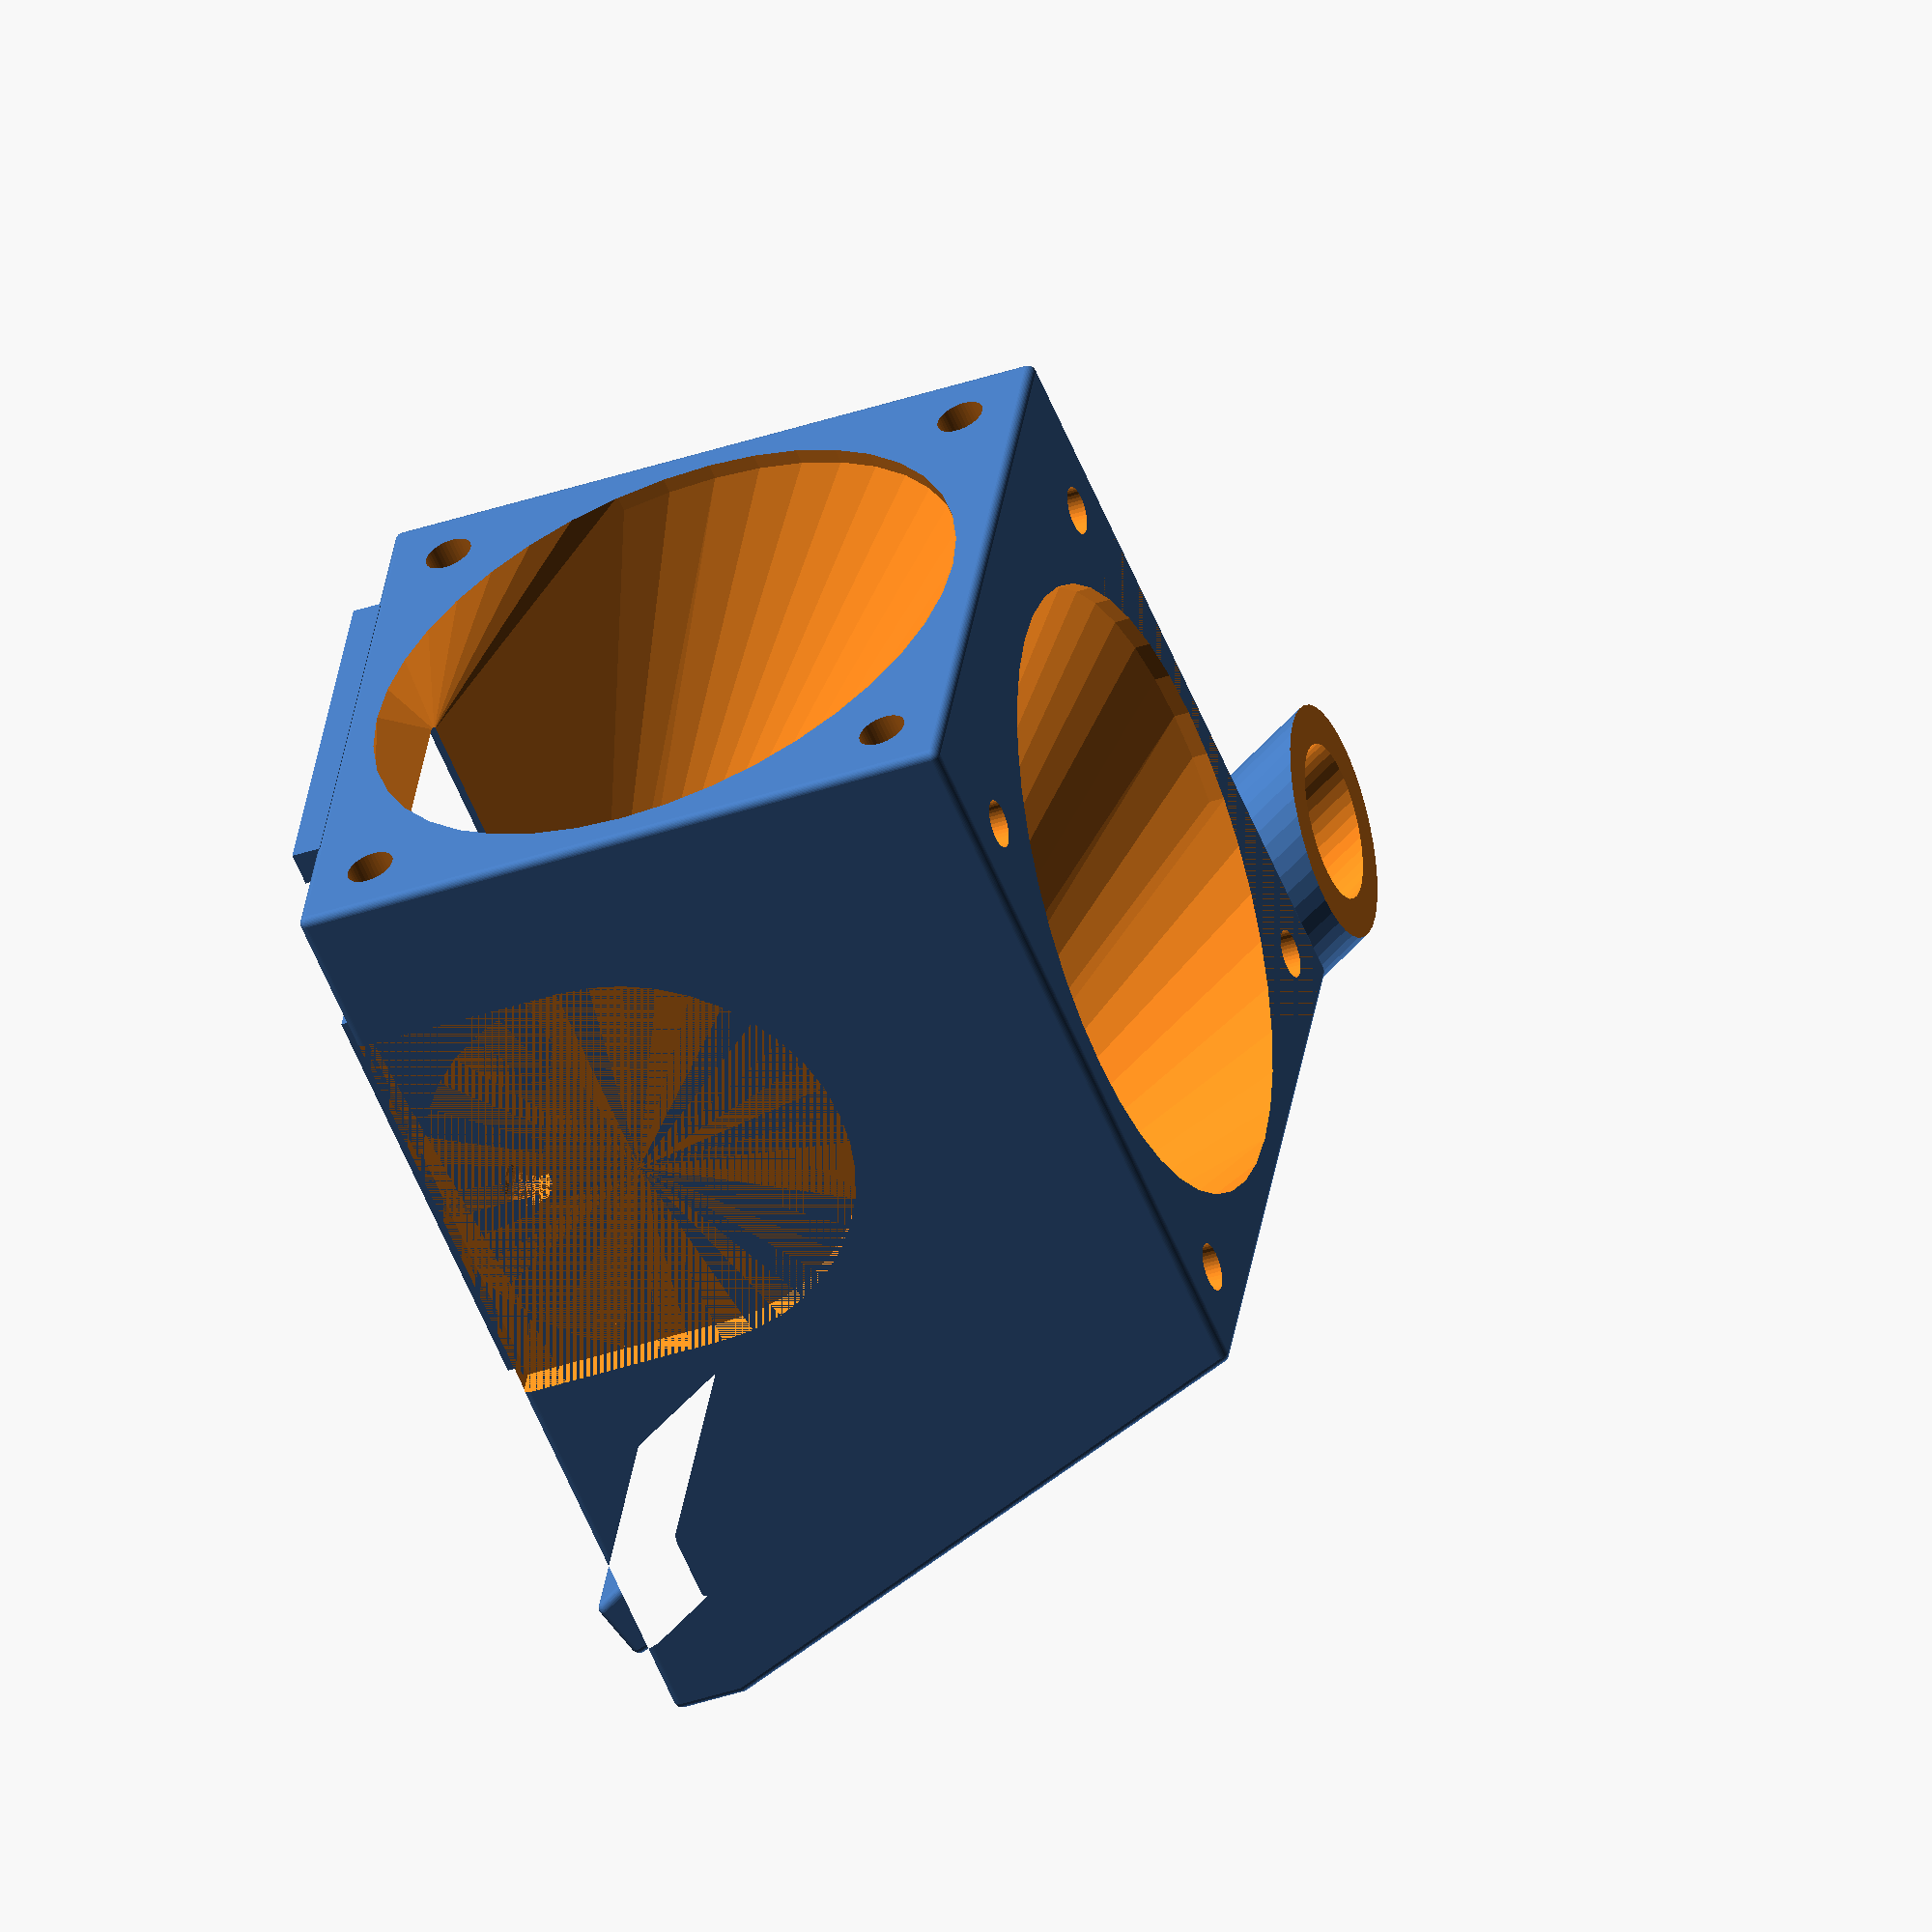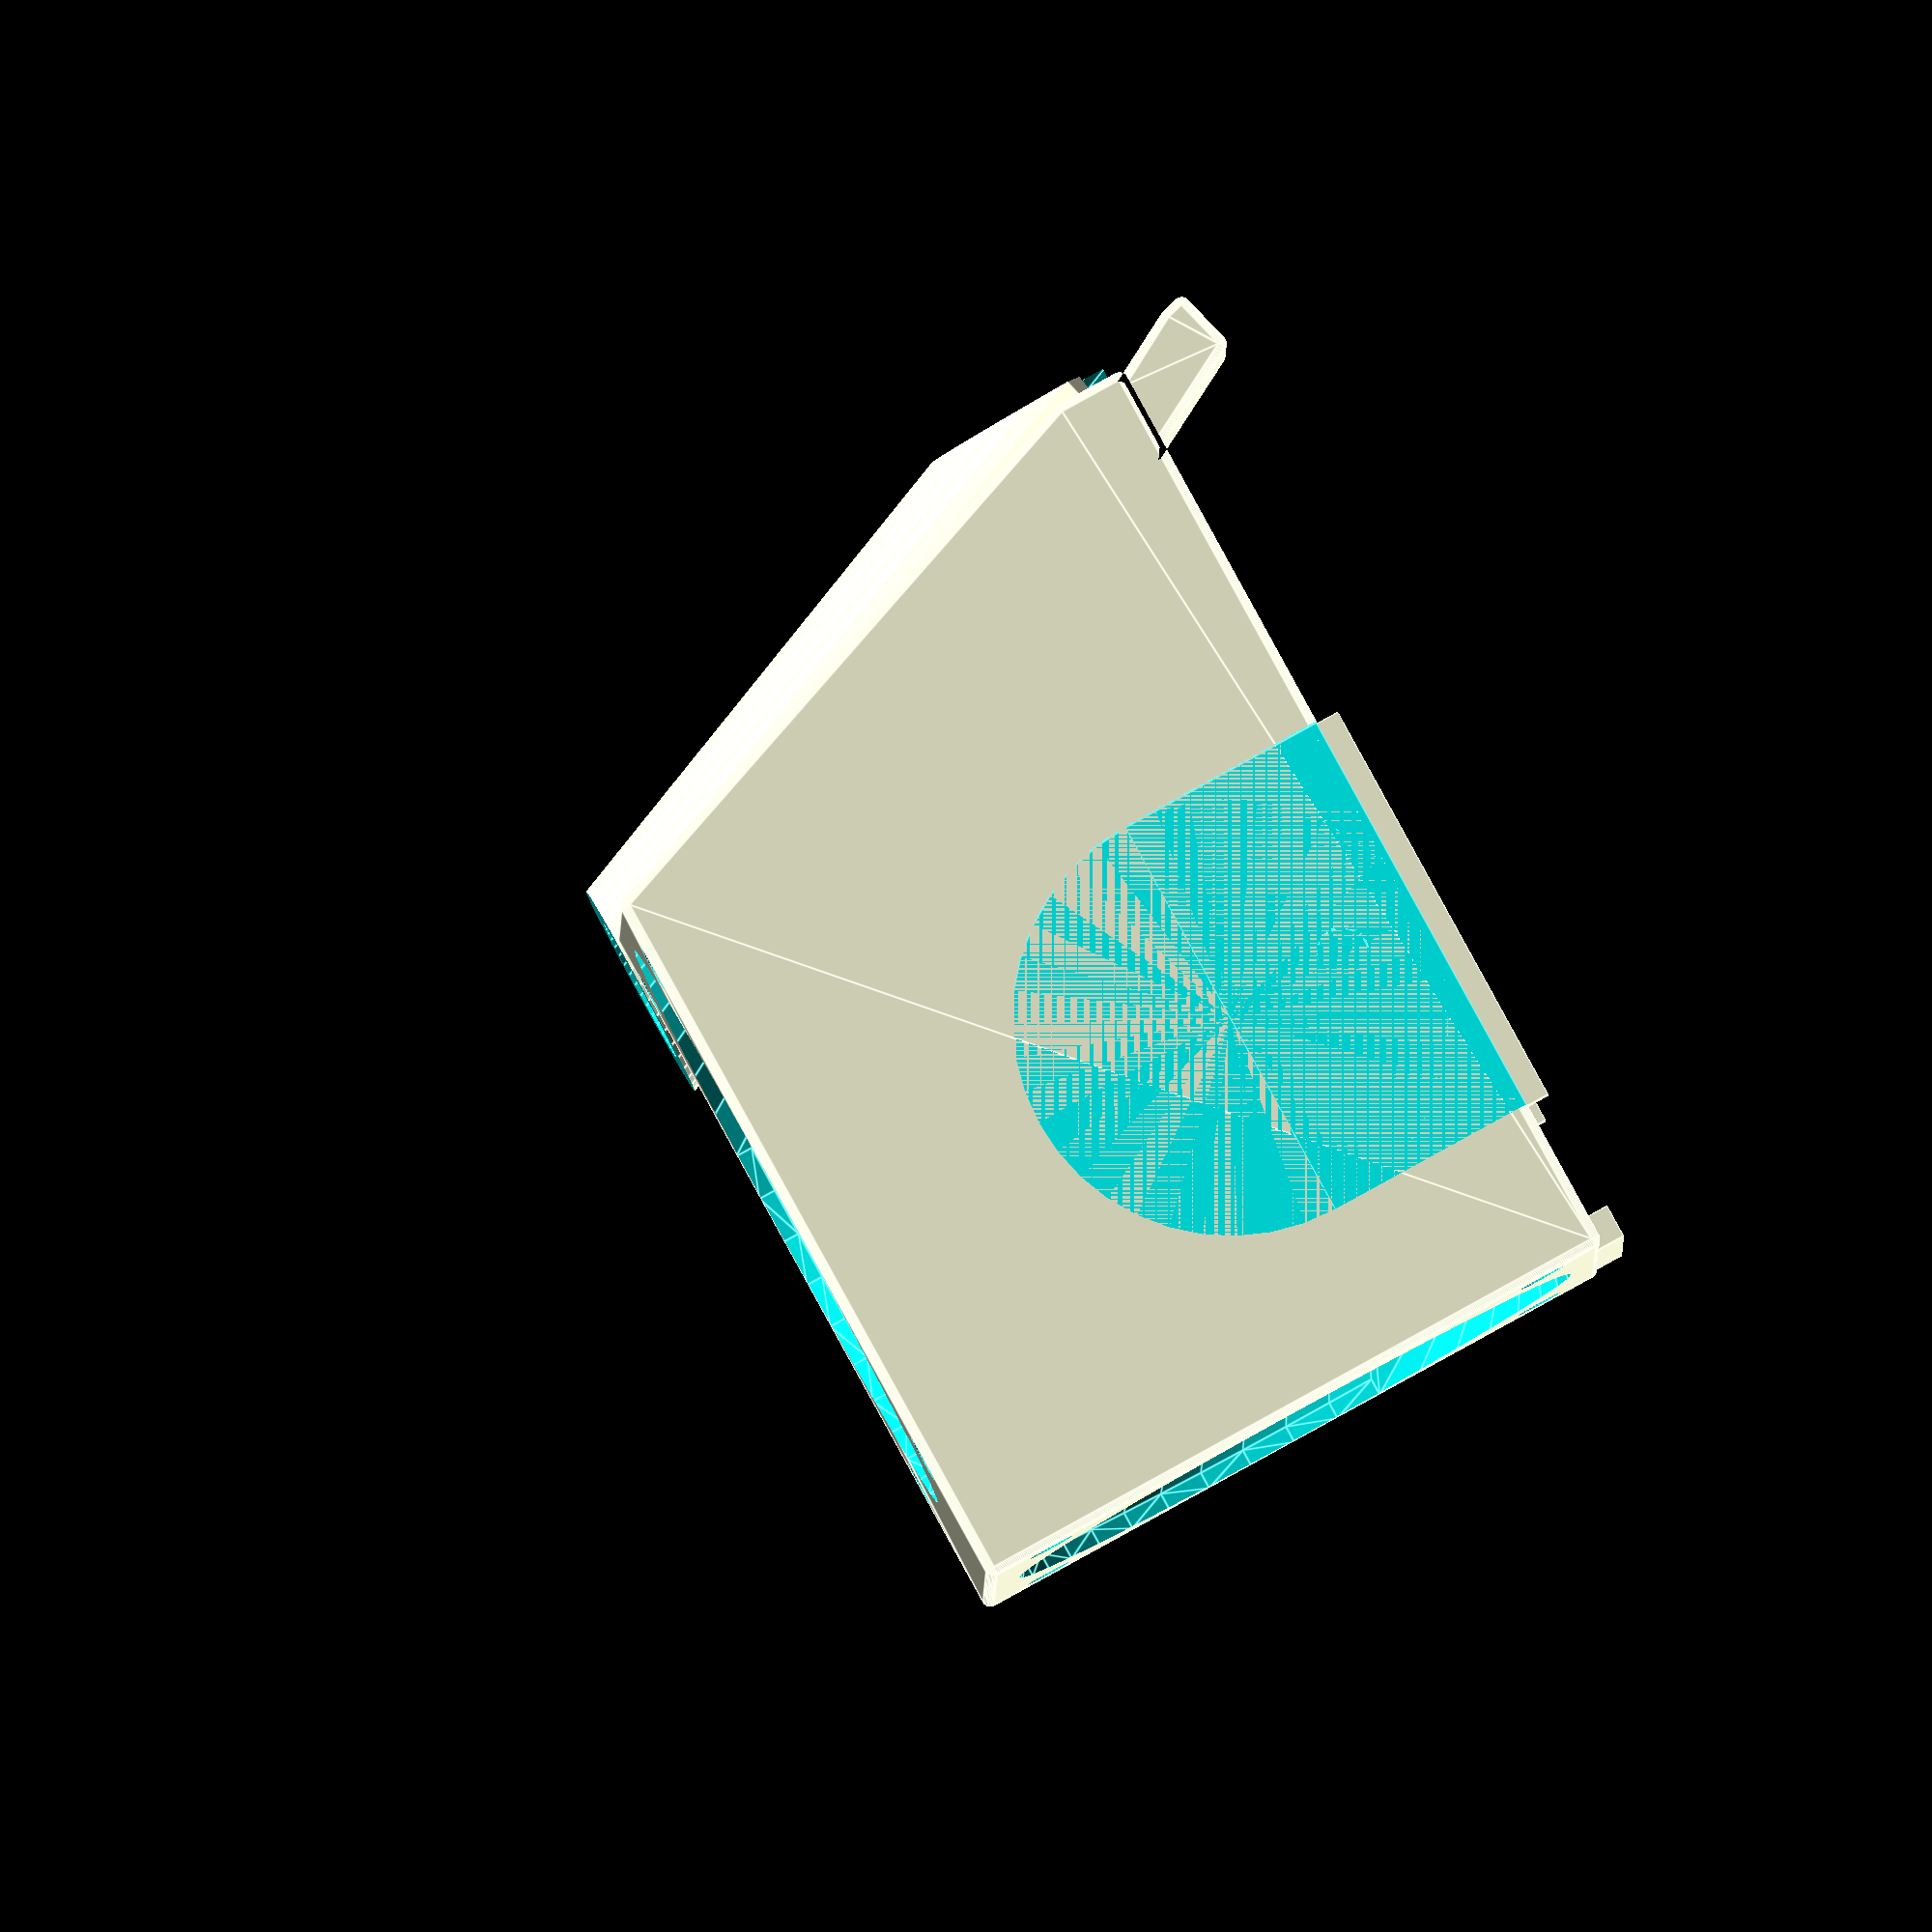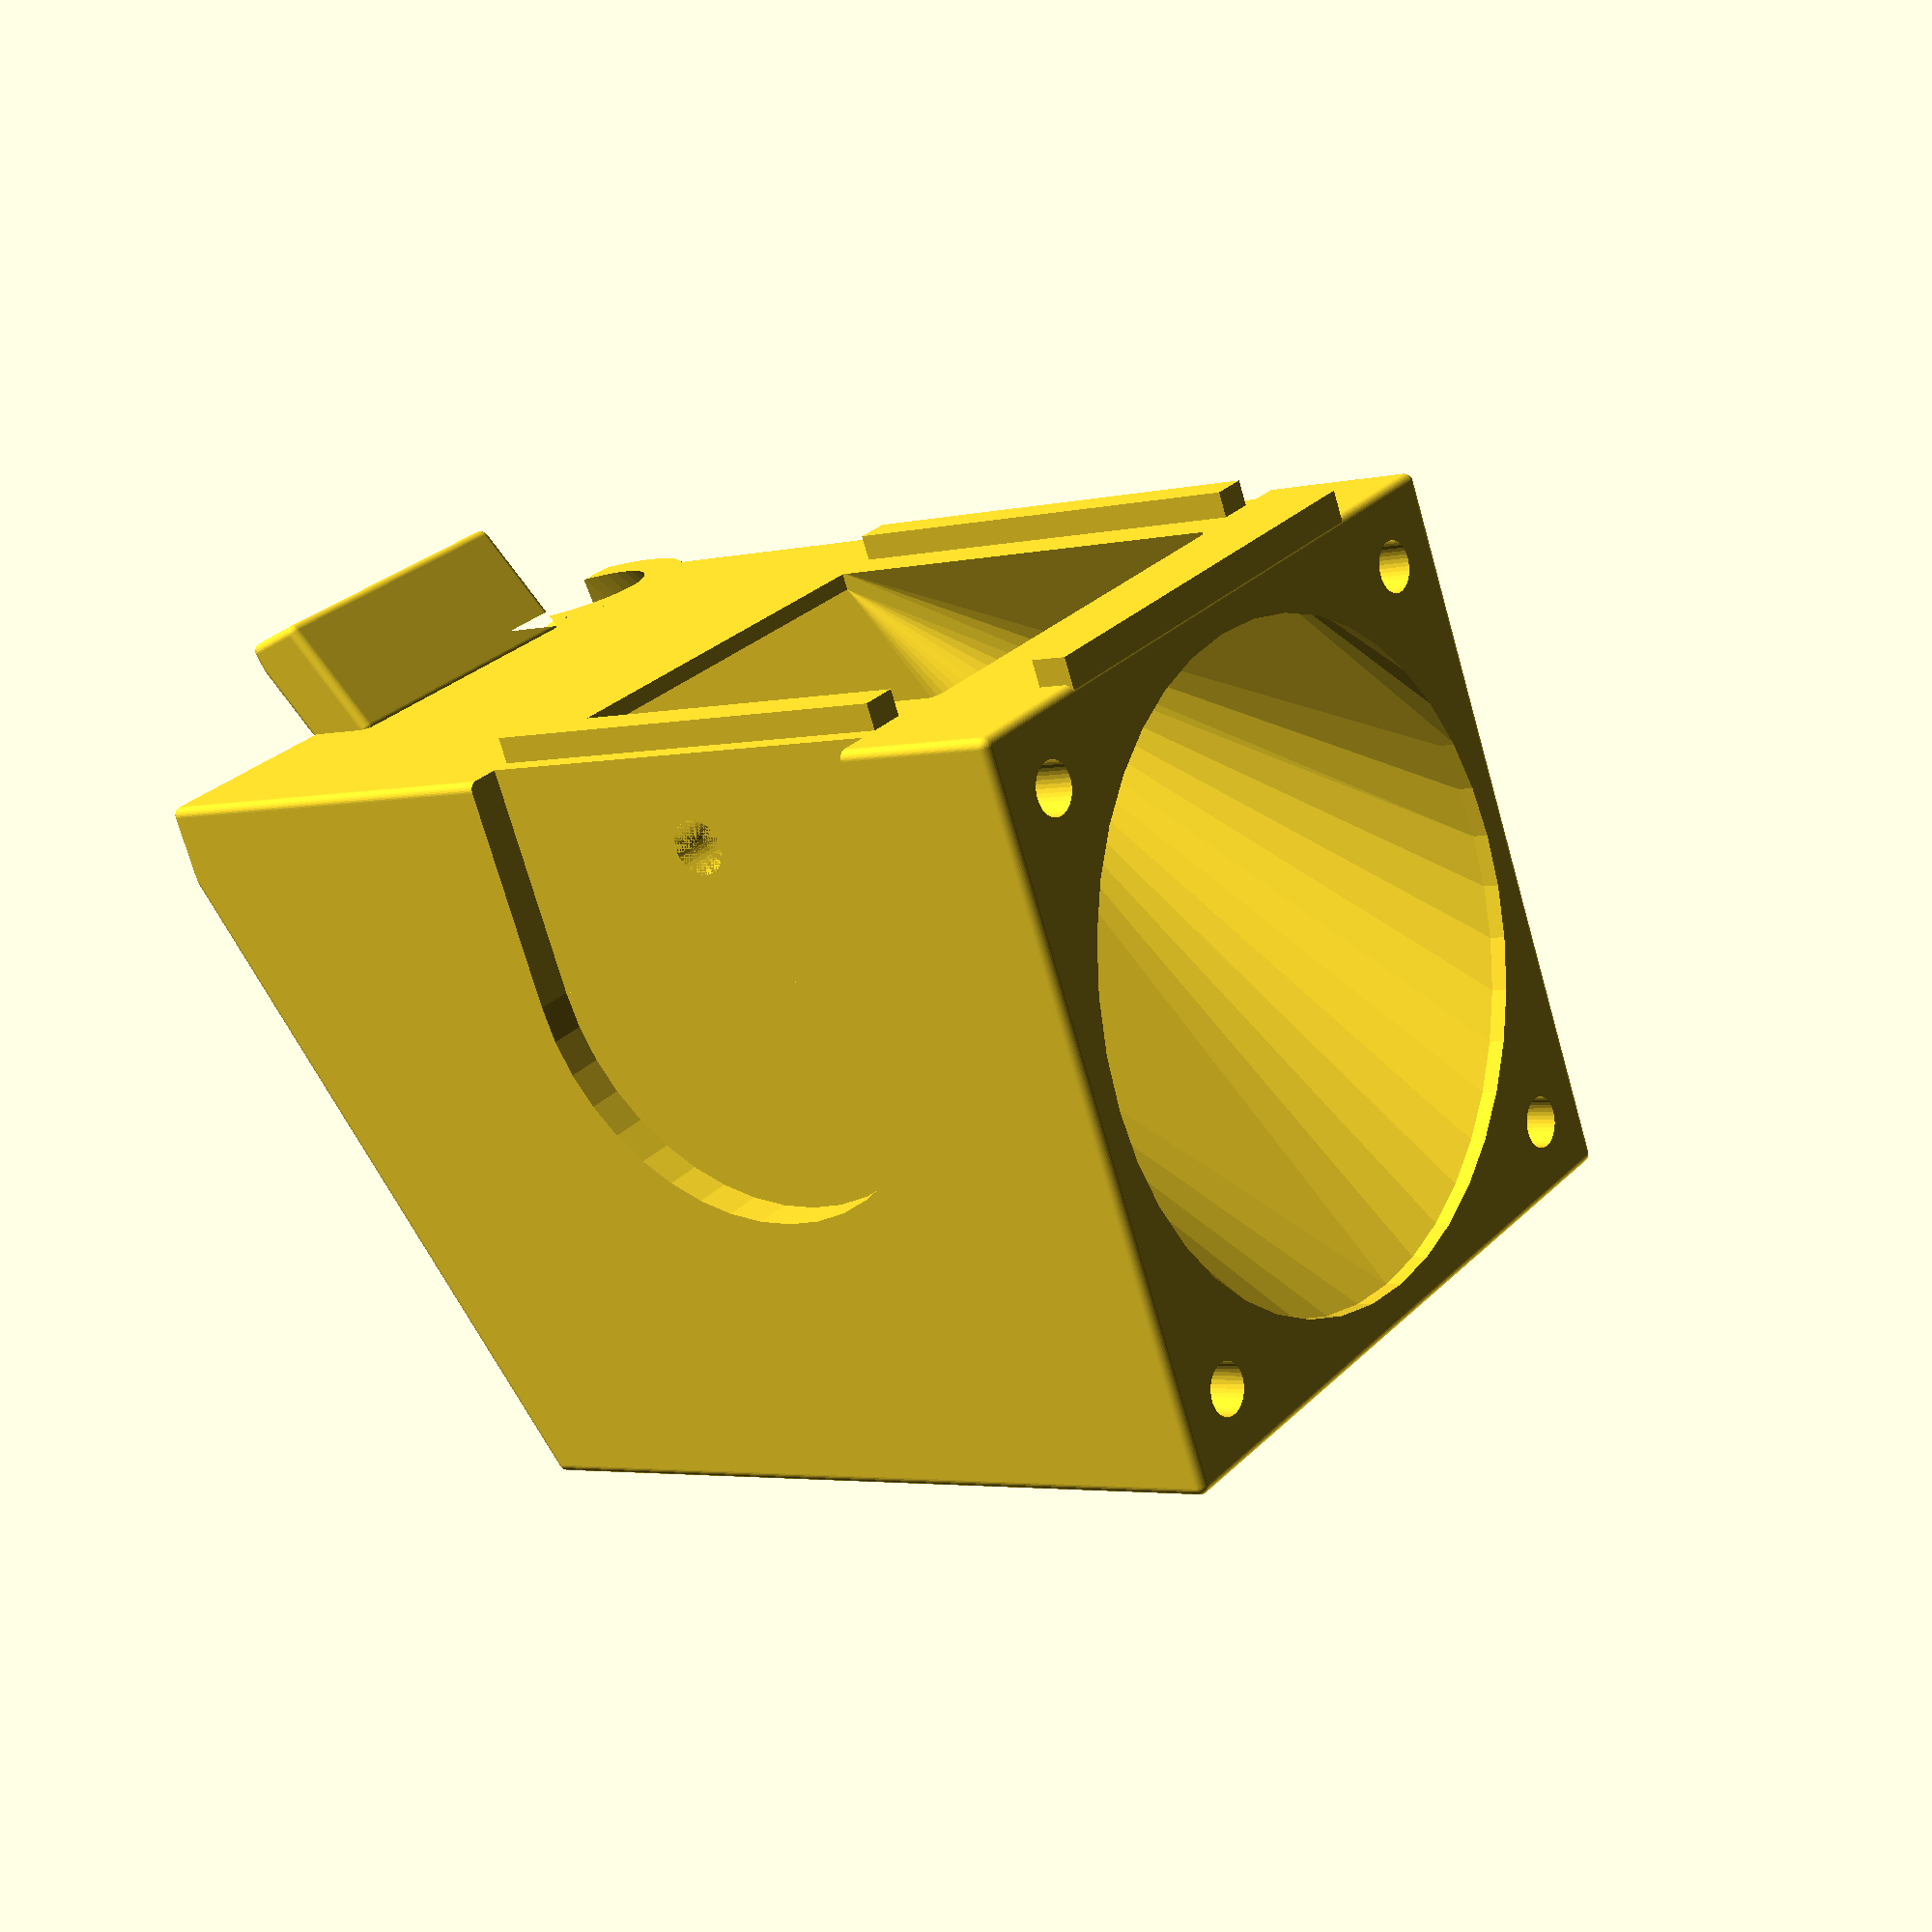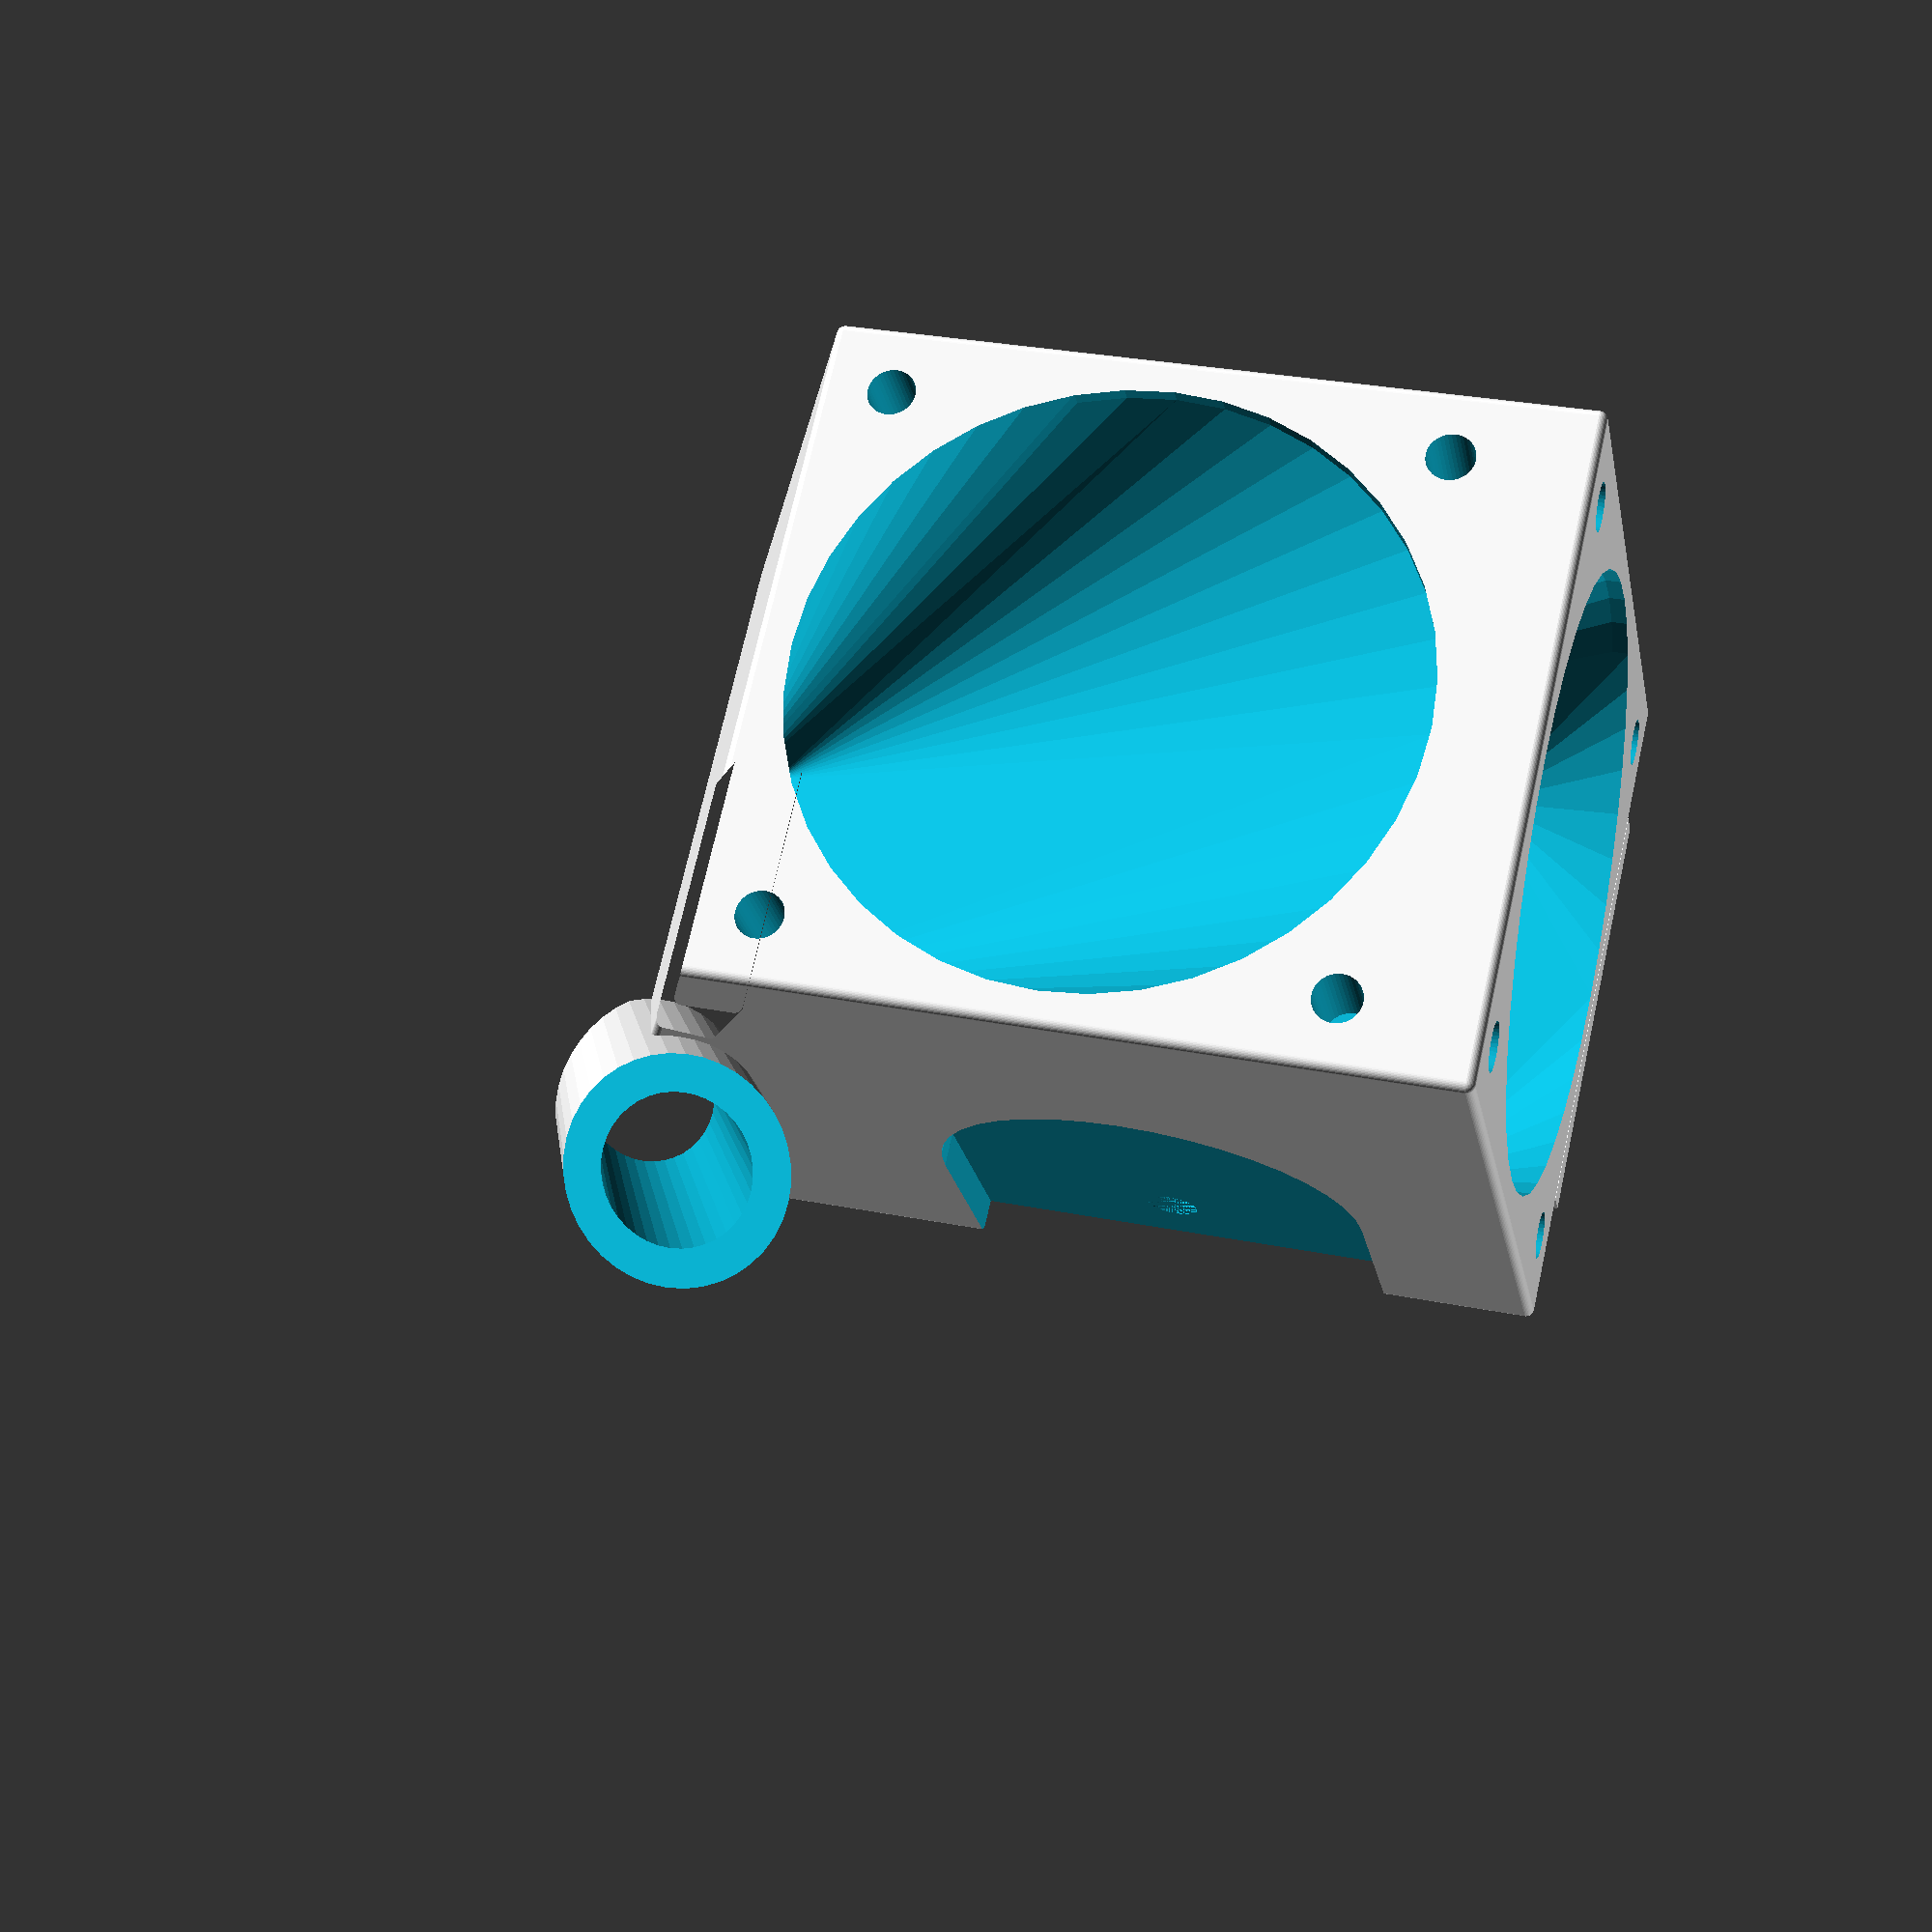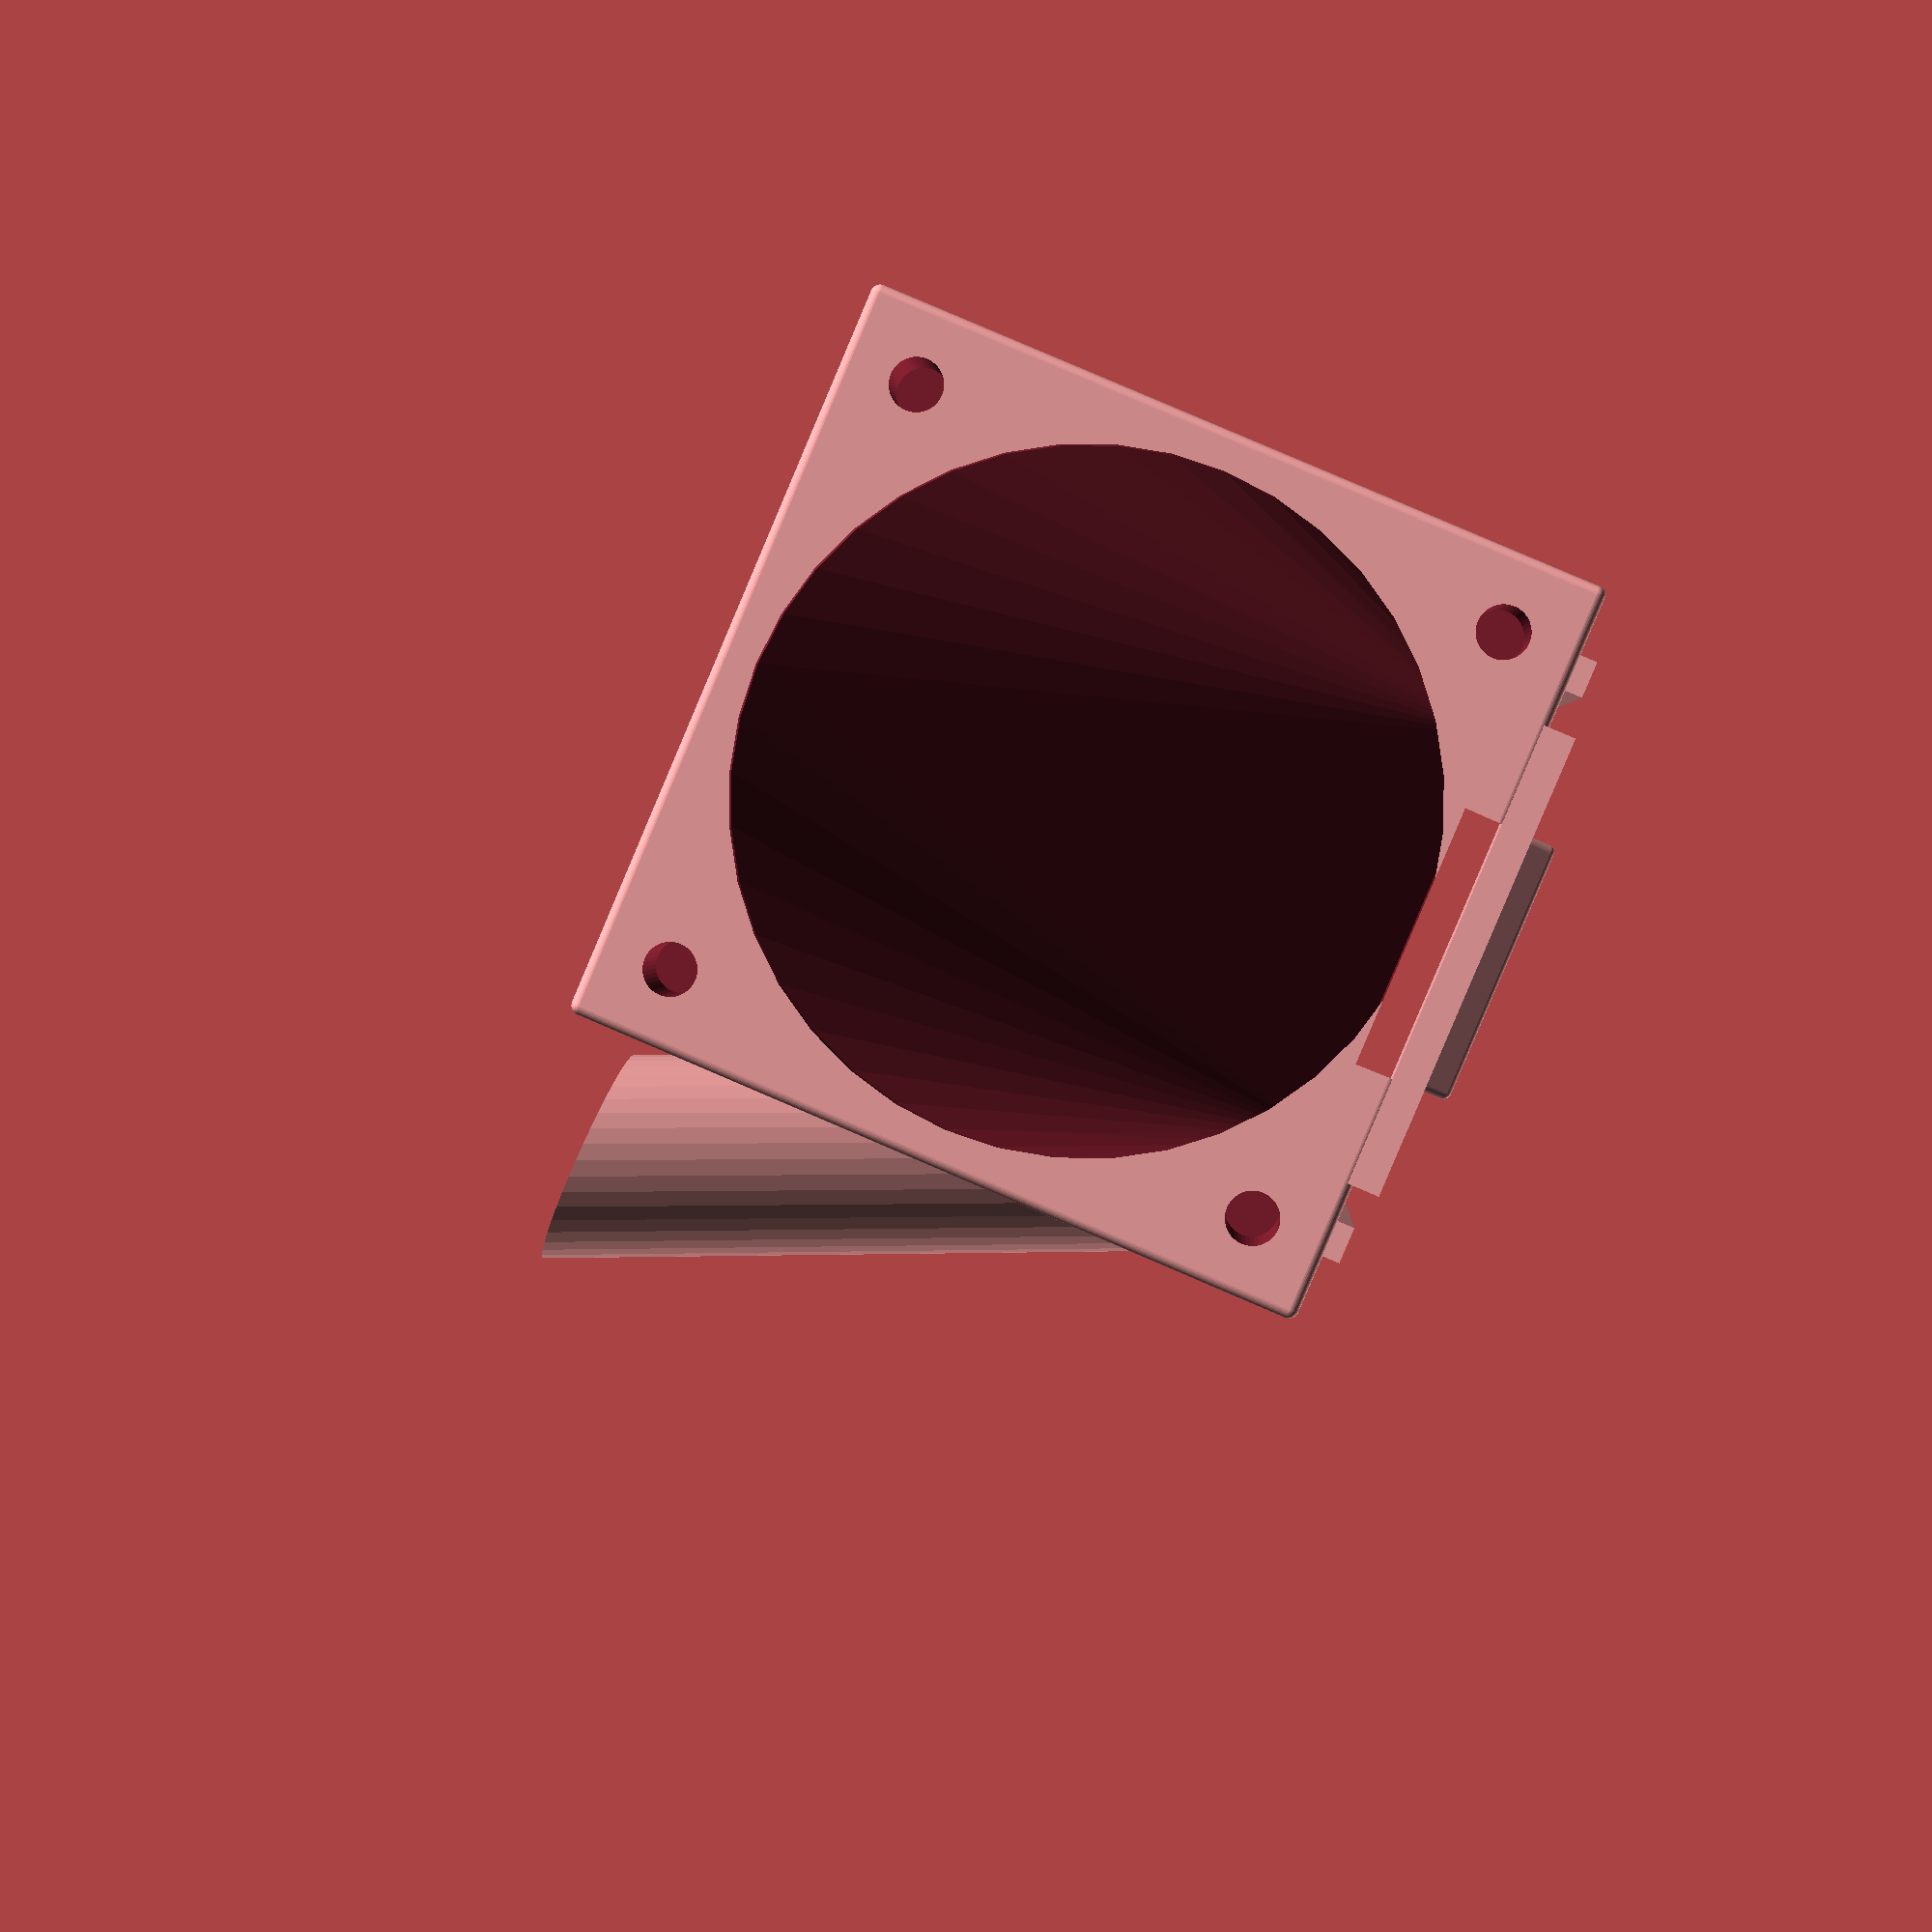
<openscad>
$fn=40;

holderX=40;
holderY=40;
holderZ=57;

edgeR=0.5;

fanOuterXY=40;
fanOuterH=11;

fanInnerR=36/2; /* noctua 40mm fan is about 38mm fan blade radius */

nozzleBlowOutX=15;
nozzleBlowOutZPos=1;

coolerBlowOutX=25;
coolerBlowOutZPos=nozzleBlowOutZPos+22;
coolerBlowInPos=fanOuterXY/2 + 13;

screwR=2.8/2; //3mm screws
screwH=6; // fan height=10 + screwH=6 >> use M3x16
screwDistance=32; // each screw has a distance of 32mm to next screw (noctua 40mm fan)

sideScrewR=3/2;
sideScrewH=3;

module fanMock(fanXY=40,fanH=11)
{
  difference() {
    cube([fanXY,fanXY,fanH]);
    translate([fanOuterXY/2,fanOuterXY/2,-0.1]) cylinder(r=fanInnerR+1,h=fanOuterH+0.2,center=false);
  }
}


module sled()
{
  translate([-15-2,0,0]) cube([2,25,1.7]);
  translate([15,0,0]) cube([2,25,1.7]);
  translate([-25/2,25+7,0]) cube([25,2,1.7]);
}
/* sled(); */


module sideCutout()
{
  translate([0,25/2,0])
  rotate([0,-90,180])
  union()
  {
    translate([25/2,0,0]) cylinder(r=25/2, h=2, center=false);
    cube([25,25/2,2]);
  }
}
/* translate([-holderX/2,0,coolerBlowOutZPos]) sideCutout(); */


module rubberCutout(rad=5)
{
  intersection() {
    sphere(r=rad);
    cube([rad*2,rad*2,rad]);
  }

}
/* translate([20,1,holderZ-1]) rotate([0,180,0]) rubberCutout(rad=8);
translate([-20,1,holderZ-1]) rotate([0,180,-90]) rubberCutout(rad=8);
translate([-20,holderY-1,holderZ-1]) rotate([0,180,180]) rubberCutout(rad=9);
translate([20,holderY-1,holderZ-1]) rotate([0,180,90]) rubberCutout(rad=9);

translate([20,holderY-1,coolerBlowOutZPos-1-8]) rotate([180,180,0]) rubberCutout(rad=8);
translate([-20,holderY-1,coolerBlowOutZPos-1-8]) rotate([180,180,90]) rubberCutout(rad=8); */

module fanScrews(screwR=1.4)
{
  translate([-screwDistance/2,0,0]) cylinder(r=screwR, h=screwH, center=false);
  translate([screwDistance/2,0,0]) cylinder(r=screwR, h=screwH, center=false);
  translate([-screwDistance/2,screwDistance,0]) cylinder(r=screwR, h=screwH, center=false);
  translate([screwDistance/2,screwDistance,0]) cylinder(r=screwR, h=screwH, center=false);
}
/* fanScrews(); */
/* translate([-holderX/2,0,5]) rotate([50,0,0]) cube([holderX,holderY/2,8]); */

module fanHolder(screwedTopFan=false, screwedPartFan=false) {

  difference() {

    minkowski() {
      union()
      {
        difference() {
          translate([-holderX/2+edgeR,edgeR,edgeR]) cube([holderX-edgeR*2,holderY-edgeR*2,holderZ-edgeR*2]);
          translate([-holderX/2,0,-17]) rotate([20,0,0]) cube([holderX,holderY*2,15]);
        }
        /* translate([-holderX/2+edgeR-4,edgeR,edgeR]) cube([10,holderY-edgeR*2,13]); */
        /* nozzle side */
        hull()
        {
          translate([-nozzleBlowOutX/2-0.5,0,1]) cube([nozzleBlowOutX+1,1,3]);
          translate([-nozzleBlowOutX/2-0.5,-5,-2]) rotate([15,0,0]) cube([nozzleBlowOutX+1,1,3]);
        }
      }
      sphere(r=edgeR);
    }

    /* nozzle blow out */
    union()
    {
      /* fan side */
      hull()
      {
        translate([-nozzleBlowOutX/2,0,nozzleBlowOutZPos]) cube([nozzleBlowOutX,1,2]);
        translate([0,40-1+0.1,coolerBlowInPos]) rotate([-90,0,0]) cylinder(r=fanInnerR, h=1, center=false);
      }
      /* nozzle side */
      hull()
      {
        translate([-nozzleBlowOutX/2,0,1]) cube([nozzleBlowOutX,1,2]);
        translate([-nozzleBlowOutX/2,-5-edgeR-1,-2]) rotate([14,0,0]) cube([nozzleBlowOutX,1,2]);
      }
    }

    /* cooler blow out */
    union()
    {
      hull()
      {
        translate([0,holderX/2,holderZ-1+0.1]) cylinder(r=fanInnerR, h=1, center=false);
        translate([-coolerBlowOutX/2,-0.1,coolerBlowOutZPos]) cube([coolerBlowOutX,1,coolerBlowOutX]);
      }
    }

    /* using screws (screws provided by noctua are not long enougth) */
    if(screwedTopFan == true)
    {
      translate([0,(fanOuterXY-screwDistance)/2,holderZ-screwH+0.1]) fanScrews(screwR=1.4);
    }
    if(screwedPartFan == true)
    {
      translate([0,fanOuterXY+0.1,coolerBlowInPos-screwDistance/2]) rotate([90,0,0]) fanScrews(screwR=1.4);
    }

    /* nozzleCam place holder */
    /* translate([-19,45,9]) rotate([95,-40,4]) cylinder(r=4,h=50,center=false); */

    translate([-holderX/2,0,coolerBlowOutZPos]) sideCutout();
    translate([holderX/2-2,0,coolerBlowOutZPos]) sideCutout();

    translate([holderX/2-sideScrewH-2,5,coolerBlowOutZPos+coolerBlowOutZPos/2+sideScrewR/2]) rotate([0,90,0])
    cylinder(r=sideScrewR, h=sideScrewH,center=false);

    translate([-holderX/2+2,5,coolerBlowOutZPos+coolerBlowOutZPos/2+sideScrewR/2]) rotate([0,90,0])
    cylinder(r=sideScrewR, h=sideScrewH,center=false);


    /* using noctua rubber strings provided with the fans (easy to mount, no screws needed)  */
    if(screwedTopFan == false)
    {
      translate([0,(fanOuterXY-screwDistance)/2,holderZ-screwH+0.1]) fanScrews(screwR=2);

      translate([20,1,holderZ-1]) rotate([0,180,0]) rubberCutout(rad=7);
      translate([-20,1,holderZ-1]) rotate([0,180,-90]) rubberCutout(rad=7);
      translate([-20,holderY-1,holderZ-1]) rotate([0,180,180]) rubberCutout(rad=9);
      translate([20,holderY-1,holderZ-1]) rotate([0,180,90]) rubberCutout(rad=9);
    }
    if(screwedPartFan == false)
    {
      translate([0,fanOuterXY+0.1,coolerBlowInPos-screwDistance/2]) rotate([90,0,0]) fanScrews(screwR=2);

      translate([20,holderY-1,coolerBlowOutZPos-1-8]) rotate([180,180,0]) rubberCutout(rad=8);
      translate([-20,holderY-1,coolerBlowOutZPos-1-8]) rotate([180,180,90]) rubberCutout(rad=8);
    }
    translate([-35,50,20]) rotate([117,-40,4]) cylinder(r=4,h=65,center=false);
  }

  /* sled for holding holder in place!  */
  translate([0,0.3,coolerBlowOutZPos]) rotate([90,0,0]) sled();

  difference() {
    translate([-35,50,20]) rotate([117,-40,4]) cylinder(r=6,h=58,center=false);
    translate([-35,50,20]) rotate([117,-40,4]) cylinder(r=4,h=61,center=false);
    translate([-holderX*2,holderY,5]) cube([holderX*2,holderX,holderX]);
    translate([-holderX-10,-holderY,-10]) cube([holderX,holderX,holderX/2]);
    translate([-holderX,-holderY/2,-22]) cube([holderX,holderX,holderX/2]);
  }

}

/* #translate([0,0,2]) rotate([115,0,0]) cylinder(r=1, h=50, center=false);
#translate([-35,50,20]) rotate([117,-40,4]) cylinder(r=1, h=100, center=false); */

/* fanMock(); */
translate([0,0,0]) fanHolder(screwedTopFan=true,screwedPartFan=true);
/* translate([-holderX/2,0,holderZ+1]) color("brown") fanMock();
translate([-holderX/2,holderY+1,fanOuterXY]) rotate([-90,0,0]) color("brown") fanMock(); */

</openscad>
<views>
elev=238.9 azim=278.7 roll=157.6 proj=o view=solid
elev=272.5 azim=270.3 roll=331.2 proj=o view=edges
elev=3.4 azim=154.4 roll=309.3 proj=p view=wireframe
elev=330.6 azim=319.8 roll=286.6 proj=p view=wireframe
elev=178.5 azim=113.0 roll=177.0 proj=p view=solid
</views>
